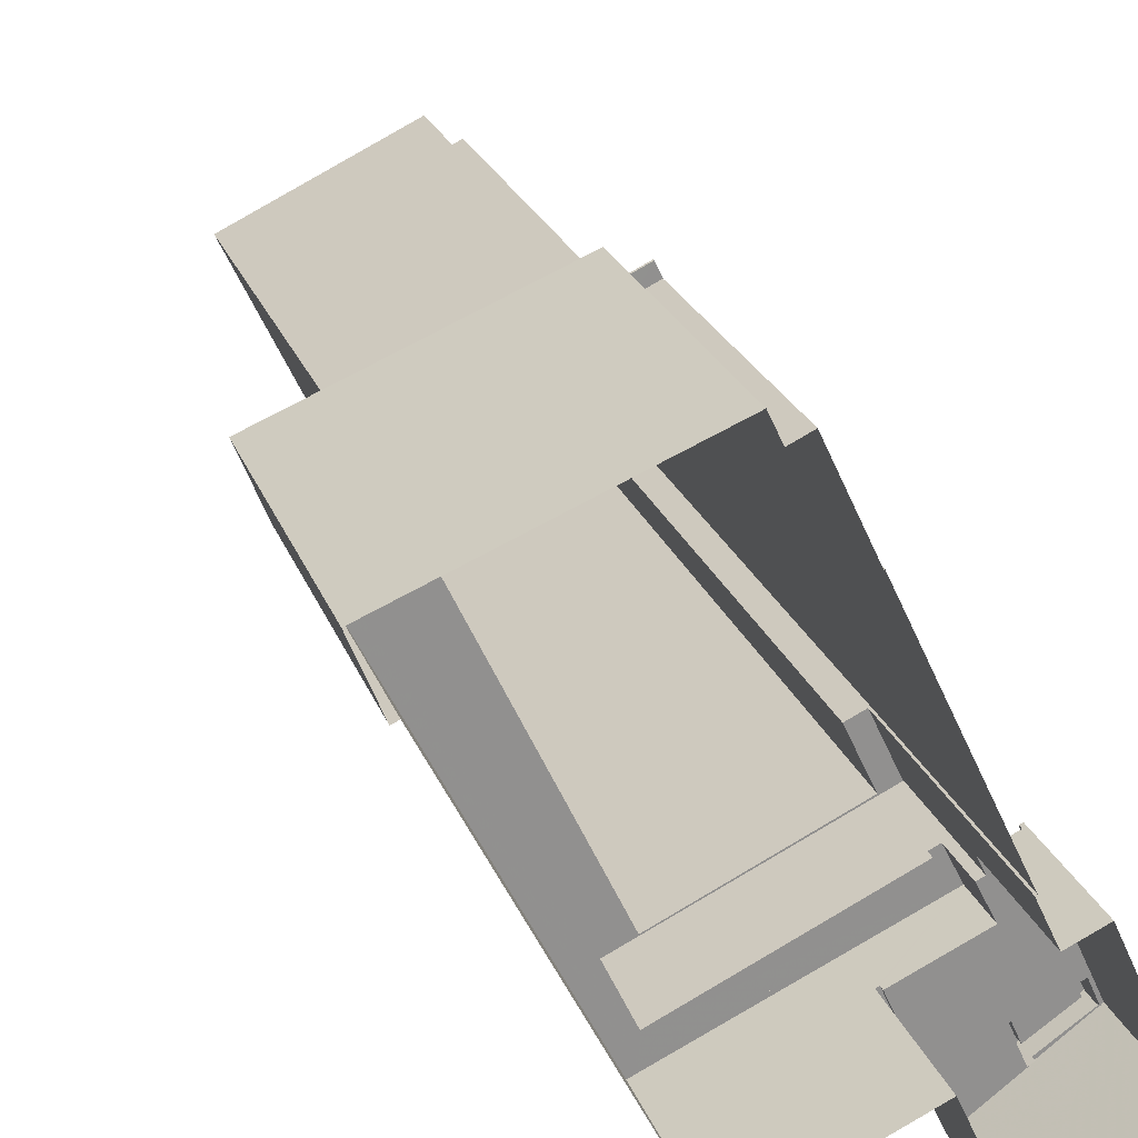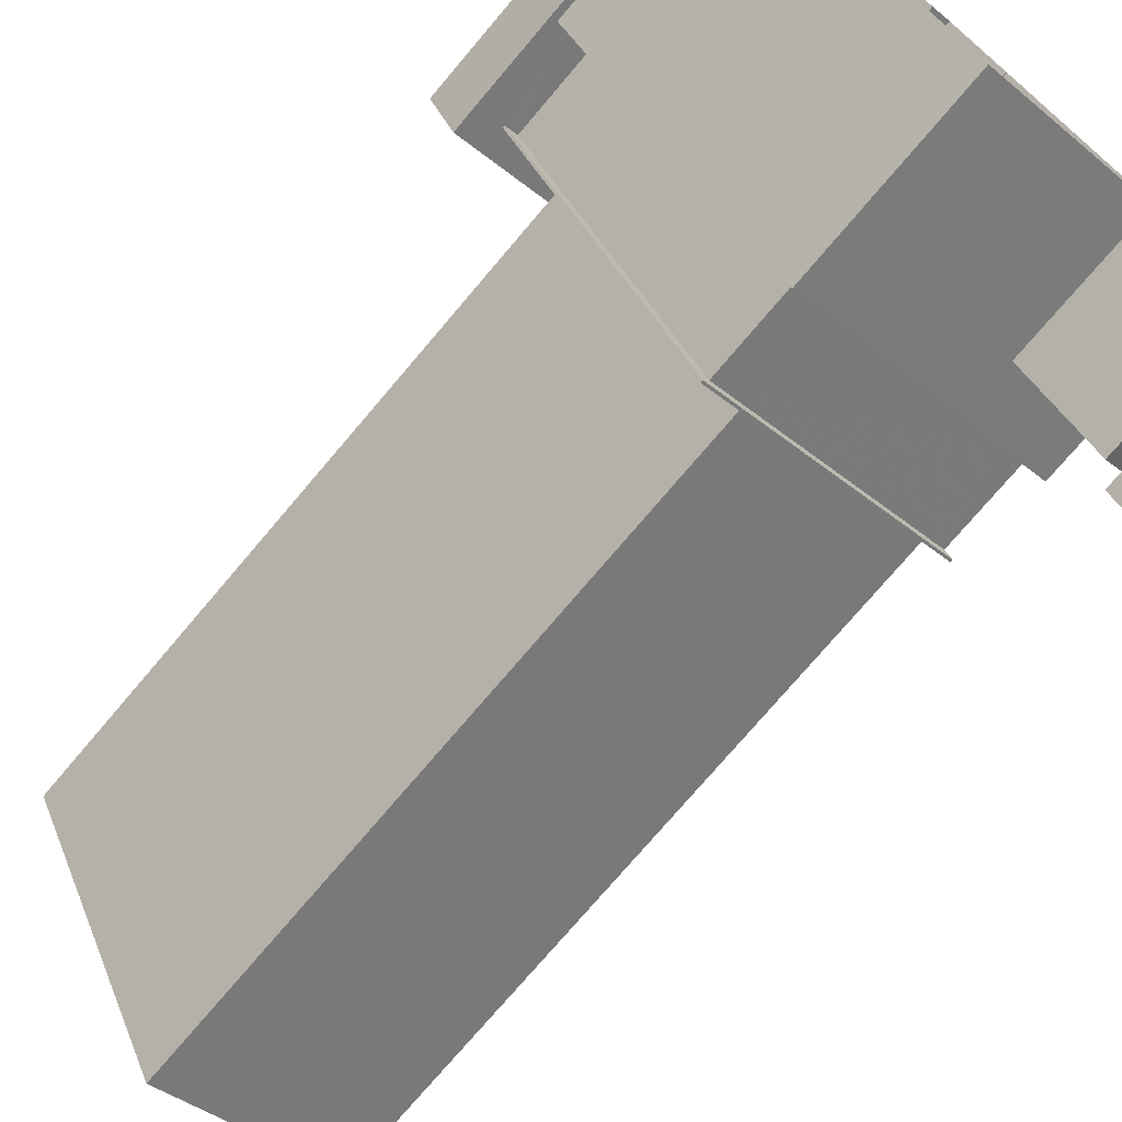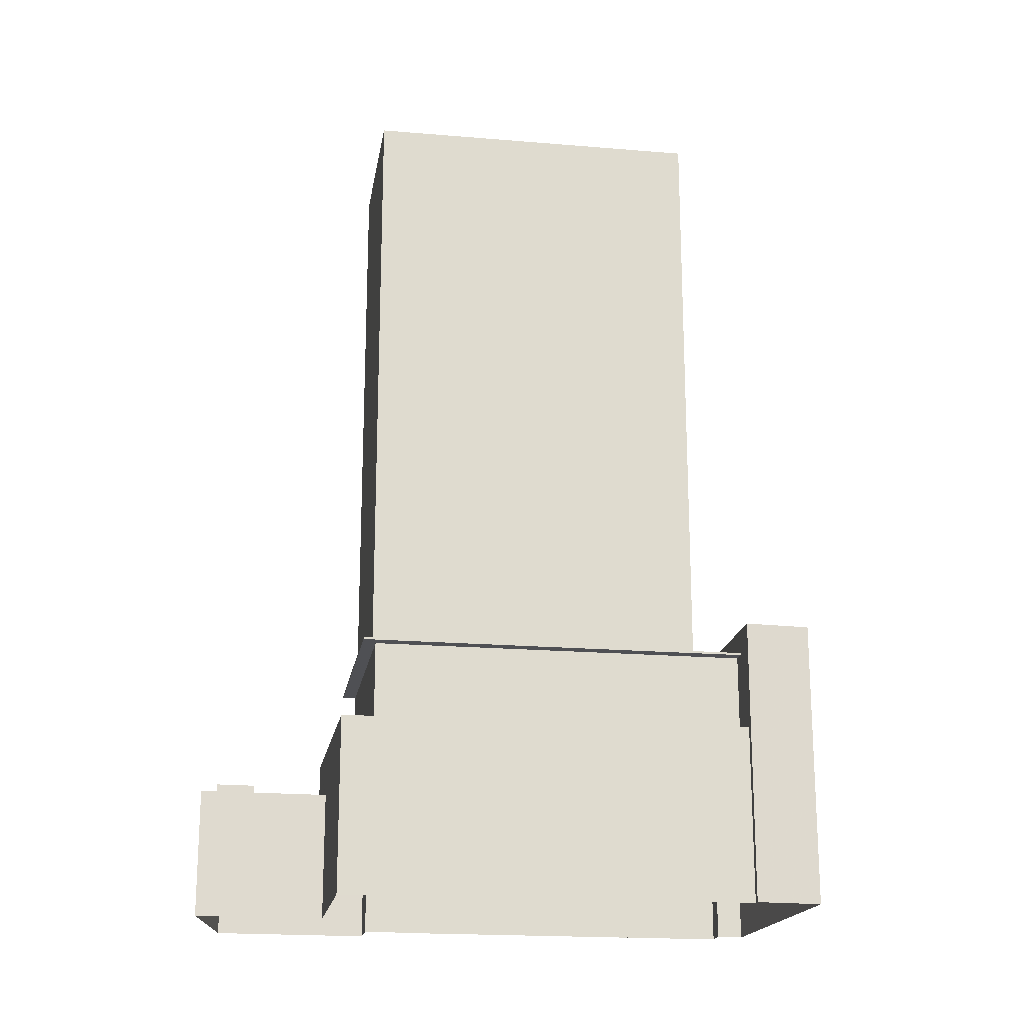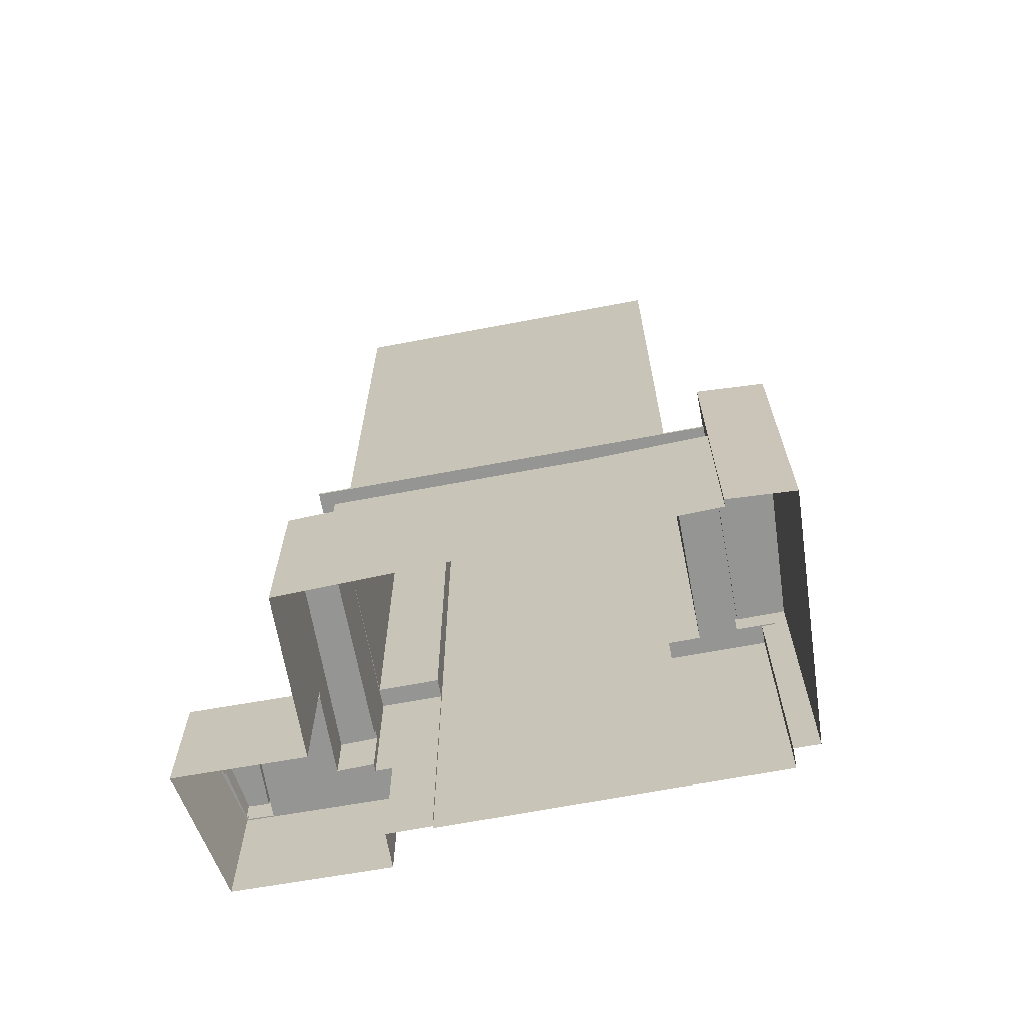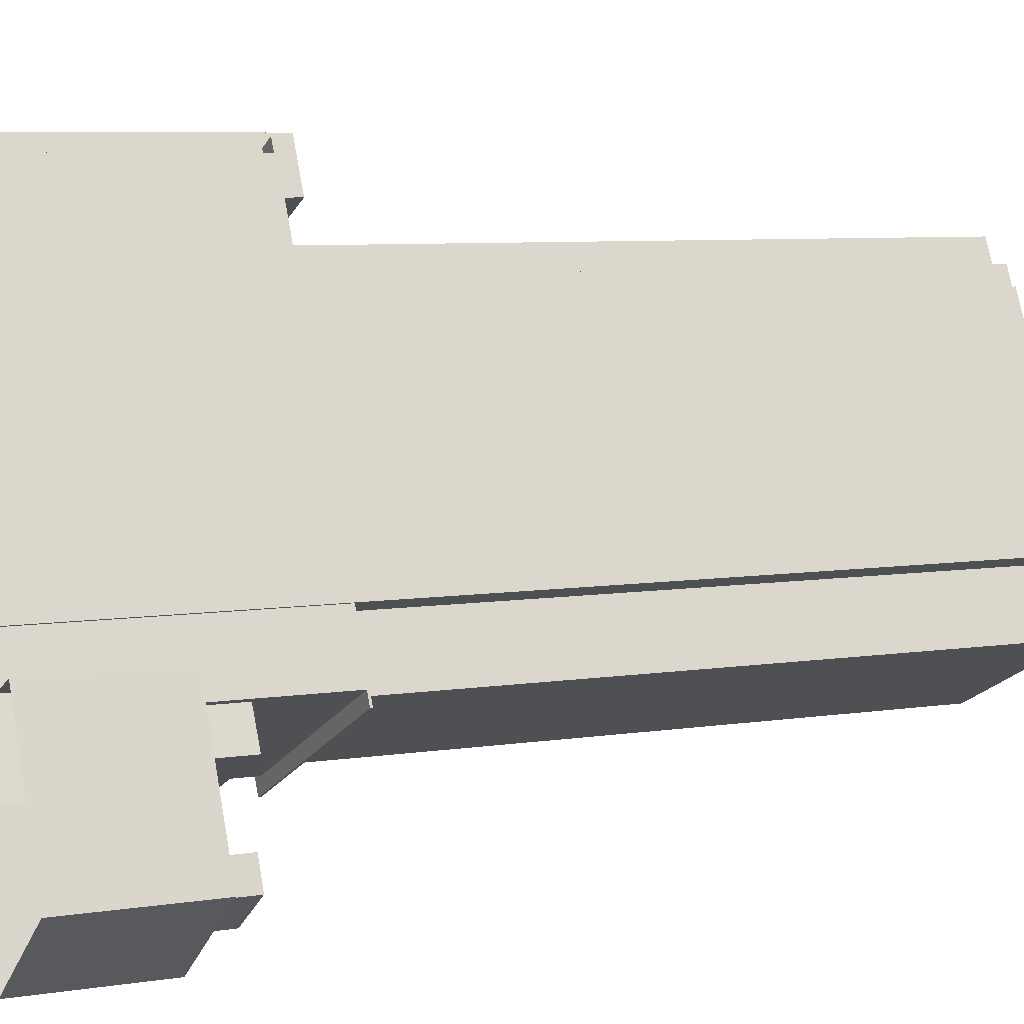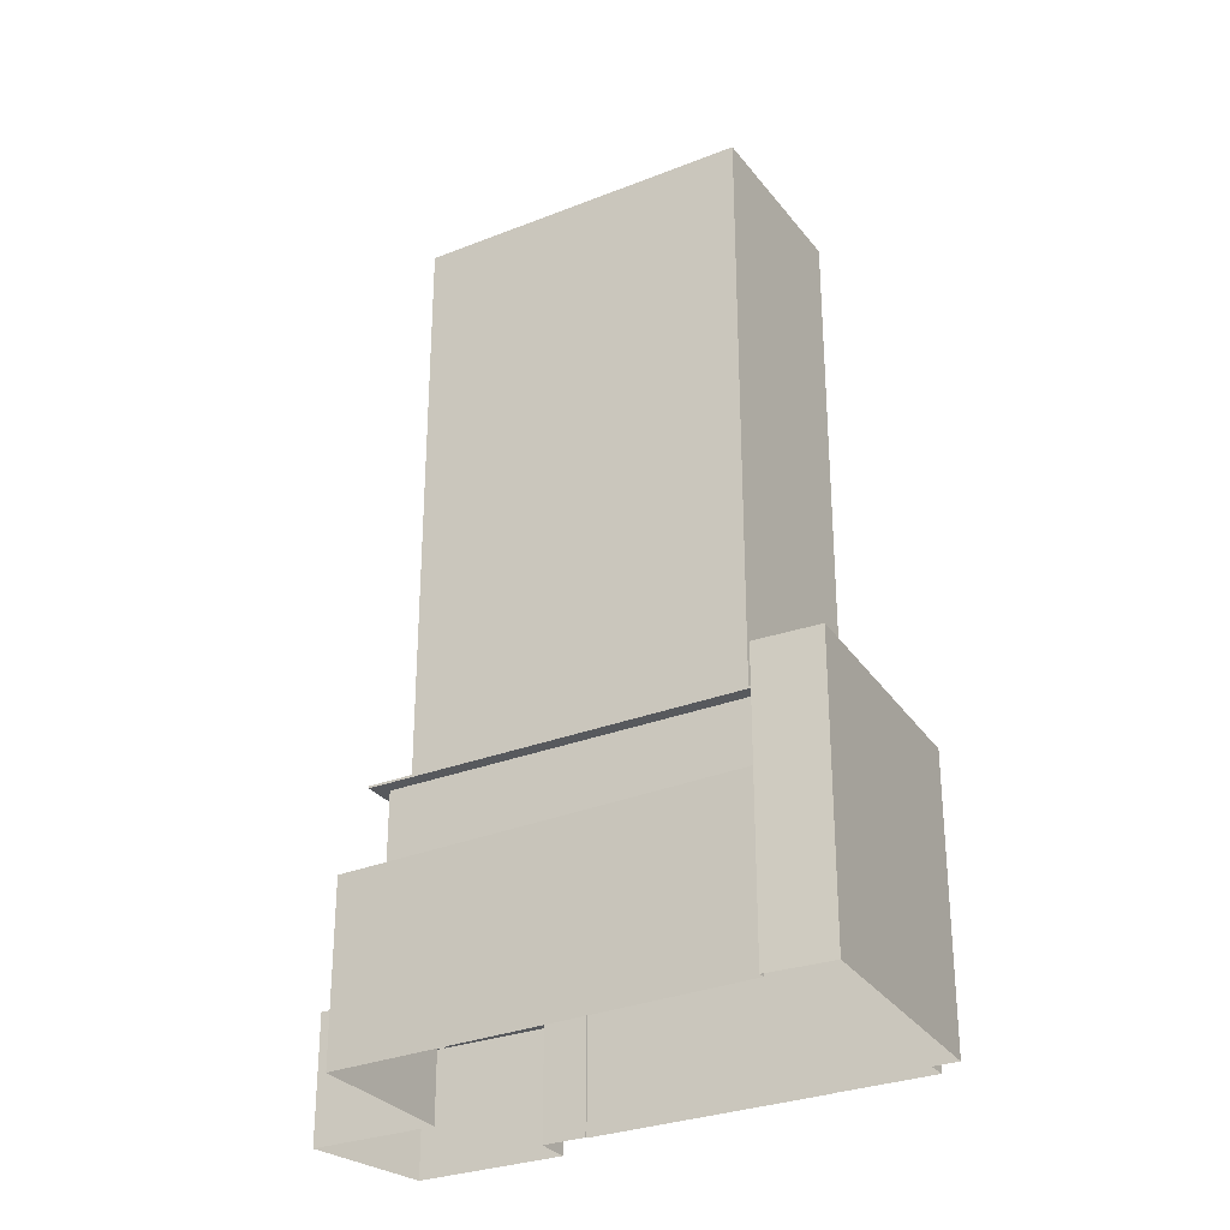
<metadata>
{"format":"obj","ext":"obj","renderer":"f3d","projection":"perspective","resolution":1024,"background":"white","views":[{"elev":23.8,"azim":162.8,"up":"+Y"},{"elev":-74.5,"azim":139.8,"up":"+Y"},{"elev":-19.1,"azim":55.6,"up":"+Z"},{"elev":-67.4,"azim":75.4,"up":"+Z"},{"elev":6.7,"azim":-115.0,"up":"+Y"},{"elev":-29.4,"azim":94.9,"up":"+Z"}]}
</metadata>
<code>
v -5744 -3.528e+04 2.958
v -5766 -3.525e+04 2.955
v -5723 -3.523e+04 2.96
v -5723 -3.524e+04 2.96
v -5720 -3.523e+04 2.96
v -5767 -3.528e+04 2.955
v -5779 -3.527e+04 2.954
v -5761 -3.527e+04 2.956
v -5747 -3.522e+04 2.957
v -5746 -3.522e+04 2.957
v -5772 -3.526e+04 2.954
v -5768 -3.526e+04 2.955
v -5754 -3.523e+04 2.956
v -5749 -3.522e+04 2.957
v -5766 -3.525e+04 2.955
v -5754 -3.523e+04 2.956
v -5747 -3.522e+04 32.02
v -5749 -3.522e+04 32.02
v -5749 -3.522e+04 32.02
v -5747 -3.522e+04 32.02
v -5769 -3.526e+04 32.02
v -5745 -3.527e+04 32.02
v -5769 -3.526e+04 32.02
v -5744 -3.527e+04 32.02
v -5725 -3.523e+04 32.02
v -5727 -3.523e+04 32.02
v -5751 -3.524e+04 103.9
v -5755 -3.525e+04 103.9
v -5754 -3.525e+04 103.9
v -5752 -3.524e+04 103.9
v -5754 -3.524e+04 101.6
v -5754 -3.524e+04 101.6
v -5755 -3.524e+04 101.6
v -5752 -3.524e+04 101.6
v -5752 -3.524e+04 101.6
v -5752 -3.524e+04 101.6
v -5751 -3.524e+04 101.6
v -5753 -3.524e+04 101.6
v -5761 -3.526e+04 98.22
v -5761 -3.526e+04 98.22
v -5766 -3.526e+04 98.22
v -5763 -3.525e+04 98.22
v -5765 -3.525e+04 98.22
v -5759 -3.525e+04 98.22
v -5754 -3.523e+04 98.22
v -5755 -3.524e+04 98.22
v -5746 -3.523e+04 98.22
v -5751 -3.523e+04 98.22
v -5748 -3.523e+04 98.22
v -5750 -3.523e+04 98.22
v -5760 -3.526e+04 98.22
v -5752 -3.523e+04 98.22
v -5754 -3.525e+04 98.22
v -5755 -3.525e+04 98.22
v -5758 -3.525e+04 98.22
v -5751 -3.524e+04 98.22
v -5752 -3.524e+04 98.22
v -5751 -3.524e+04 98.22
v -5754 -3.524e+04 98.22
v -5755 -3.524e+04 98.22
v -5754 -3.524e+04 98.22
v -5752 -3.524e+04 98.22
v -5755 -3.526e+04 98.22
v -5752 -3.524e+04 98.22
v -5753 -3.524e+04 98.22
v -5751 -3.527e+04 98.22
v -5757 -3.526e+04 98.22
v -5748 -3.524e+04 98.22
v -5752 -3.524e+04 98.22
v -5751 -3.524e+04 98.22
v -5745 -3.523e+04 98.22
v -5736 -3.524e+04 98.22
v -5738 -3.524e+04 98.22
v -5742 -3.524e+04 98.22
v -5740 -3.524e+04 98.22
v -5744 -3.524e+04 98.22
v -5749 -3.527e+04 98.22
v -5733 -3.524e+04 98.22
v -5733 -3.524e+04 100.2
v -5732 -3.524e+04 100.2
v -5750 -3.523e+04 100.2
v -5752 -3.523e+04 100.2
v -5752 -3.523e+04 100.2
v -5751 -3.523e+04 100.2
v -5749 -3.527e+04 100.2
v -5748 -3.527e+04 100.2
v -5766 -3.526e+04 100.2
v -5767 -3.526e+04 100.2
v -5764 -3.526e+04 100.2
v -5763 -3.525e+04 100.2
v -5765 -3.525e+04 100.2
v -5754 -3.523e+04 100.2
v -5766 -3.525e+04 100.2
v -5754 -3.523e+04 100.2
v -5755 -3.526e+04 99.87
v -5759 -3.525e+04 99.87
v -5761 -3.526e+04 99.87
v -5757 -3.526e+04 99.87
v -5748 -3.524e+04 103.1
v -5751 -3.523e+04 103.1
v -5755 -3.524e+04 103.1
v -5745 -3.523e+04 103.1
v -5738 -3.524e+04 100.2
v -5744 -3.524e+04 100.2
v -5740 -3.524e+04 100.2
v -5742 -3.524e+04 100.2
v -5778 -3.527e+04 18.62
v -5772 -3.527e+04 18.63
v -5777 -3.527e+04 18.62
v -5773 -3.528e+04 18.62
v -5772 -3.527e+04 19.83
v -5771 -3.527e+04 19.83
v -5777 -3.527e+04 19.82
v -5777 -3.527e+04 19.82
v -5773 -3.528e+04 19.82
v -5773 -3.528e+04 19.82
v -5779 -3.527e+04 19.82
v -5778 -3.527e+04 19.82
v -5767 -3.528e+04 16.9
v -5761 -3.527e+04 16.9
v -5771 -3.527e+04 16.9
v -5768 -3.526e+04 16.9
v -5771 -3.526e+04 16.89
v -5769 -3.526e+04 16.9
v -5768 -3.526e+04 16.9
v -5770 -3.526e+04 16.9
v -5774 -3.528e+04 16.89
v -5773 -3.528e+04 16.89
v -5779 -3.527e+04 16.89
v -5777 -3.527e+04 16.89
v -5778 -3.527e+04 16.89
v -5761 -3.527e+04 17.5
v -5761 -3.527e+04 17.5
v -5767 -3.528e+04 17.5
v -5767 -3.528e+04 17.5
v -5771 -3.526e+04 17.49
v -5772 -3.526e+04 17.49
v -5779 -3.527e+04 17.49
v -5774 -3.528e+04 17.49
v -5779 -3.527e+04 17.49
v -5779 -3.527e+04 17.49
v -5778 -3.527e+04 17.49
v -5724 -3.523e+04 21.89
v -5745 -3.527e+04 21.88
v -5745 -3.527e+04 21.88
v -5768 -3.526e+04 21.88
v -5727 -3.523e+04 21.89
v -5767 -3.526e+04 21.88
v -5744 -3.528e+04 22.88
v -5723 -3.523e+04 22.89
v -5745 -3.527e+04 22.88
v -5724 -3.523e+04 22.89
v -5768 -3.526e+04 22.88
v -5770 -3.526e+04 22.88
v -5768 -3.526e+04 22.88
v -5767 -3.526e+04 22.88
v -5720 -3.523e+04 34.24
v -5746 -3.522e+04 34.23
v -5748 -3.522e+04 34.23
v -5723 -3.523e+04 34.24
v -5720 -3.523e+04 34.94
v -5723 -3.523e+04 34.94
v -5720 -3.523e+04 34.94
v -5723 -3.524e+04 34.94
v -5746 -3.522e+04 34.93
v -5749 -3.522e+04 34.93
v -5748 -3.522e+04 34.93
v -5746 -3.522e+04 34.93
v -5769 -3.526e+04 32.27
v -5744 -3.527e+04 32.27
v -5748 -3.527e+04 32.27
v -5766 -3.525e+04 32.27
v -5767 -3.526e+04 32.27
v -5754 -3.523e+04 32.27
v -5751 -3.523e+04 32.27
v -5749 -3.522e+04 32.27
v -5725 -3.523e+04 32.27
v -5732 -3.524e+04 32.27
v -5752 -3.523e+04 32.27
v -5747 -3.522e+04 32.27
v -5749 -3.522e+04 32.27
v -5764 -3.526e+04 32.27
f 1 2 3
f 4 3 5
f 6 7 8
f 2 1 8
f 9 10 5
f 7 11 12
f 13 14 9
f 13 15 16
f 2 15 13
f 8 12 2
f 2 13 3
f 9 5 3
f 8 7 12
f 13 9 3
f 17 18 19
f 20 17 19
f 21 22 23
f 23 22 24
f 24 22 25
f 22 26 25
f 27 28 29
f 27 30 28
f 31 32 33
f 31 34 32
f 35 36 37
f 35 38 36
f 39 40 41
f 41 40 42
f 43 42 44
f 45 43 46
f 47 48 49
f 50 48 47
f 40 39 51
f 50 52 48
f 45 46 52
f 53 54 55
f 56 57 58
f 59 60 54
f 46 57 56
f 54 44 55
f 42 40 44
f 57 61 62
f 52 46 48
f 46 60 61
f 54 43 44
f 46 43 60
f 60 43 54
f 46 61 57
f 63 53 55
f 64 65 53
f 39 66 67
f 51 39 67
f 68 56 58
f 69 70 58
f 49 71 47
f 72 47 71
f 73 72 74
f 66 63 67
f 66 75 63
f 70 64 68
f 68 74 71
f 76 64 75
f 76 74 68
f 63 75 53
f 53 75 64
f 58 70 68
f 71 74 72
f 64 76 68
f 77 78 75
f 66 77 75
f 72 73 78
f 78 73 75
f 79 80 81
f 82 81 83
f 83 81 84
f 81 80 84
f 85 86 80
f 79 85 80
f 87 88 86
f 85 87 86
f 87 89 88
f 87 90 89
f 91 92 93
f 90 91 89
f 92 94 93
f 89 91 93
f 92 82 83
f 94 92 83
f 95 96 97
f 98 95 97
f 99 100 101
f 99 102 100
f 103 104 105
f 103 106 104
f 107 108 109
f 107 110 108
f 111 112 113
f 114 111 113
f 111 115 112
f 115 116 112
f 113 117 114
f 117 116 115
f 114 117 118
f 118 117 115
f 119 120 121
f 122 123 124
f 125 124 126
f 120 126 121
f 127 119 128
f 123 129 130
f 130 129 131
f 121 126 130
f 119 121 128
f 124 123 126
f 126 123 130
f 132 133 134
f 135 132 134
f 136 137 138
f 135 139 140
f 140 138 137
f 141 142 138
f 139 141 140
f 135 134 139
f 140 141 138
f 143 144 145
f 145 144 146
f 143 147 144
f 146 144 148
f 149 150 151
f 150 152 151
f 153 154 149
f 155 154 153
f 156 155 153
f 153 149 151
f 157 158 159
f 160 157 159
f 161 162 163
f 162 164 163
f 165 166 167
f 168 165 167
f 166 164 162
f 167 166 162
f 161 163 165
f 168 161 165
f 169 170 171
f 172 169 173
f 174 175 176
f 170 177 178
f 179 175 174
f 180 176 181
f 182 172 173
f 177 181 178
f 171 170 178
f 178 181 175
f 173 169 171
f 175 181 176
f 53 29 28
f 54 53 28
f 59 54 31
f 54 28 31
f 62 34 57
f 31 28 30
f 34 31 30
f 57 34 30
f 58 57 30
f 27 58 30
f 53 65 38
f 38 29 53
f 29 38 27
f 58 35 69
f 27 35 58
f 38 35 27
f 70 36 64
f 70 37 36
f 59 33 60
f 59 31 33
f 64 36 38
f 65 64 38
f 33 32 61
f 60 33 61
f 35 37 70
f 69 35 70
f 62 32 34
f 62 61 32
f 78 79 72
f 72 79 47
f 47 81 50
f 47 79 81
f 85 78 77
f 85 79 78
f 41 87 39
f 66 39 85
f 66 85 77
f 39 87 85
f 87 41 42
f 90 87 42
f 91 42 43
f 91 90 42
f 91 43 45
f 92 91 45
f 92 45 52
f 82 92 52
f 50 82 52
f 50 81 82
f 182 89 172
f 2 172 15
f 15 172 93
f 172 89 93
f 93 94 16
f 15 93 16
f 83 174 94
f 94 174 16
f 83 179 174
f 16 174 13
f 178 80 86
f 171 178 86
f 171 86 88
f 173 171 88
f 182 88 89
f 182 173 88
f 175 83 84
f 175 179 83
f 178 84 80
f 178 175 84
f 67 98 51
f 98 97 51
f 97 40 51
f 44 97 96
f 44 40 97
f 44 96 55
f 96 95 55
f 95 63 55
f 63 95 98
f 67 63 98
f 46 56 101
f 56 68 99
f 56 99 101
f 101 100 48
f 46 101 48
f 71 49 102
f 49 48 100
f 102 49 100
f 71 99 68
f 71 102 99
f 75 105 104
f 76 75 104
f 74 104 106
f 74 76 104
f 73 106 103
f 73 74 106
f 73 103 105
f 75 73 105
f 118 107 109
f 114 118 109
f 114 109 108
f 111 114 108
f 115 108 110
f 115 111 108
f 118 110 107
f 118 115 110
f 121 113 112
f 121 130 113
f 116 121 112
f 116 128 121
f 127 128 139
f 141 139 117
f 117 139 116
f 139 128 116
f 130 142 113
f 113 142 117
f 130 131 142
f 117 142 141
f 137 136 123
f 137 123 11
f 123 12 11
f 123 122 12
f 135 6 8
f 132 135 8
f 6 140 7
f 6 135 140
f 11 140 137
f 11 7 140
f 120 119 134
f 133 120 134
f 131 129 138
f 142 131 138
f 139 134 119
f 127 139 119
f 123 138 129
f 123 136 138
f 8 1 132
f 1 149 132
f 120 133 126
f 126 133 154
f 132 149 154
f 133 132 154
f 149 1 3
f 150 149 3
f 154 155 125
f 126 154 125
f 148 153 146
f 148 156 153
f 143 151 152
f 143 145 151
f 153 145 146
f 153 151 145
f 167 160 159
f 167 162 160
f 167 159 158
f 168 167 158
f 168 158 157
f 161 168 157
f 162 157 160
f 162 161 157
f 9 17 20
f 10 9 20
f 180 181 166
f 10 20 165
f 180 166 165
f 20 180 165
f 165 163 5
f 10 165 5
f 164 4 5
f 163 164 5
f 166 181 177
f 177 164 166
f 164 150 4
f 4 150 3
f 143 152 147
f 26 147 152
f 152 150 25
f 177 25 164
f 152 25 26
f 25 150 164
f 9 14 18
f 17 9 18
f 14 13 18
f 19 18 176
f 176 18 174
f 18 13 174
f 122 124 21
f 2 12 122
f 2 122 172
f 21 23 169
f 172 21 169
f 122 21 172
f 147 26 22
f 144 147 22
f 125 155 124
f 124 155 21
f 21 156 22
f 156 148 144
f 156 144 22
f 21 155 156
f 20 19 176
f 180 20 176
f 25 177 170
f 24 25 170
f 169 23 24
f 170 169 24

</code>
